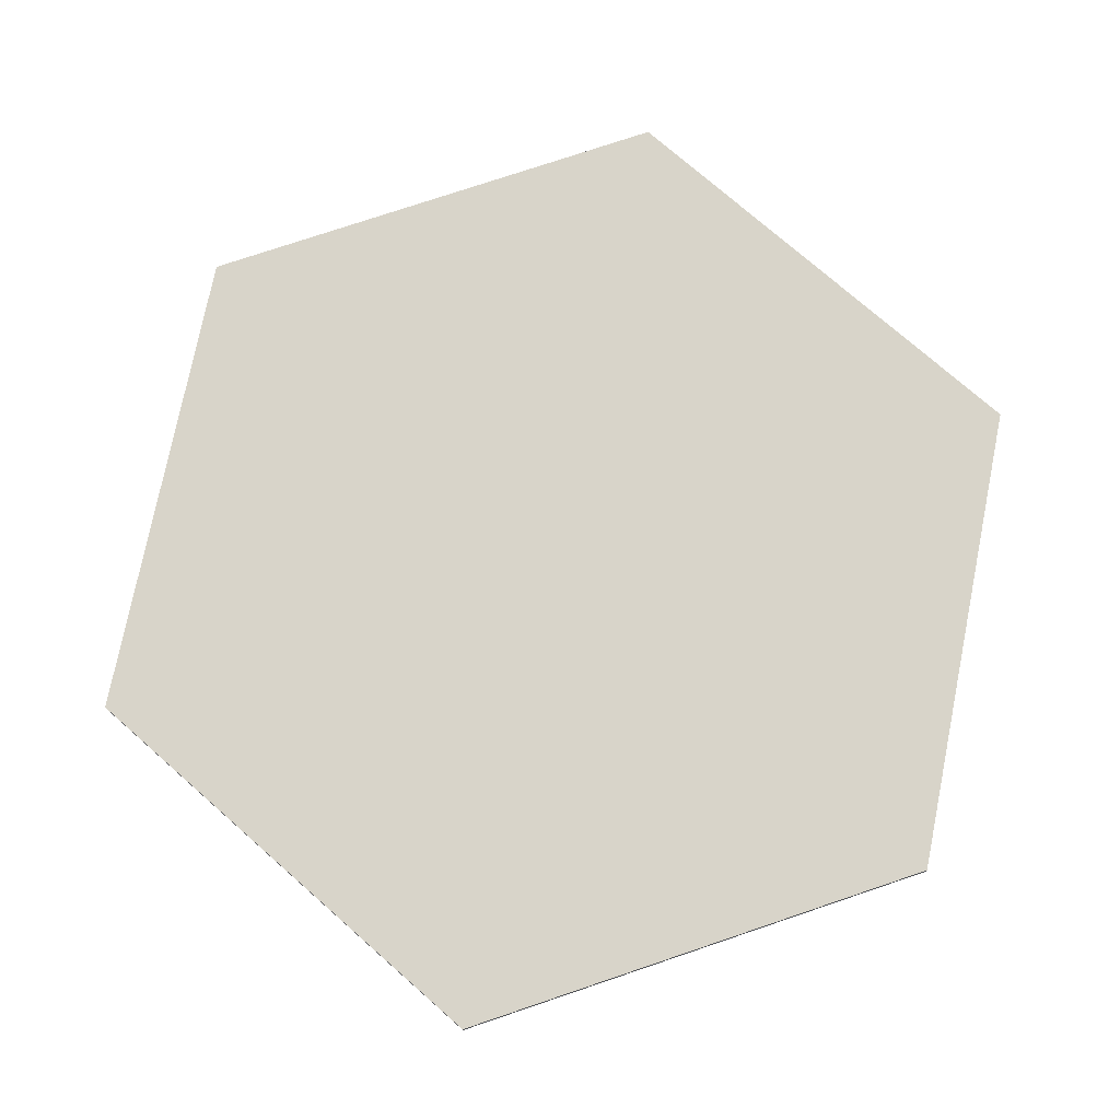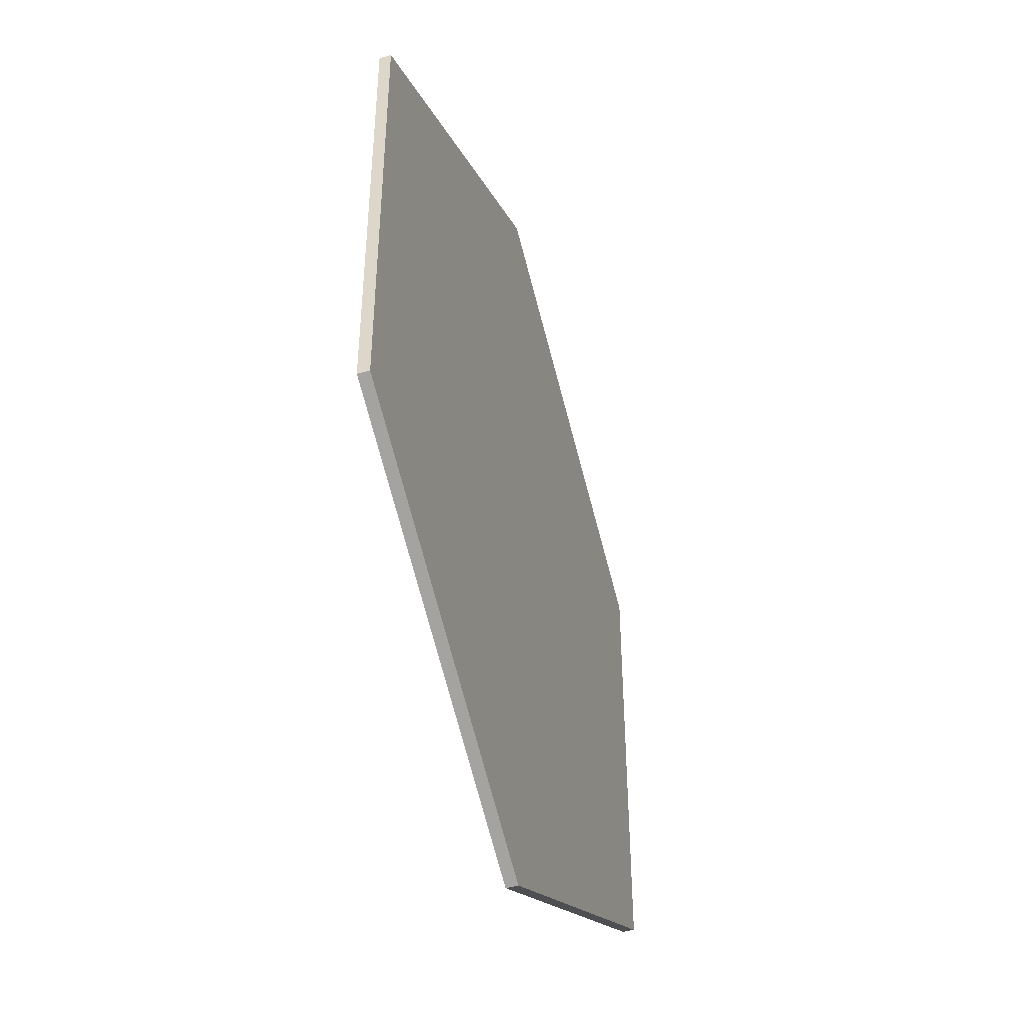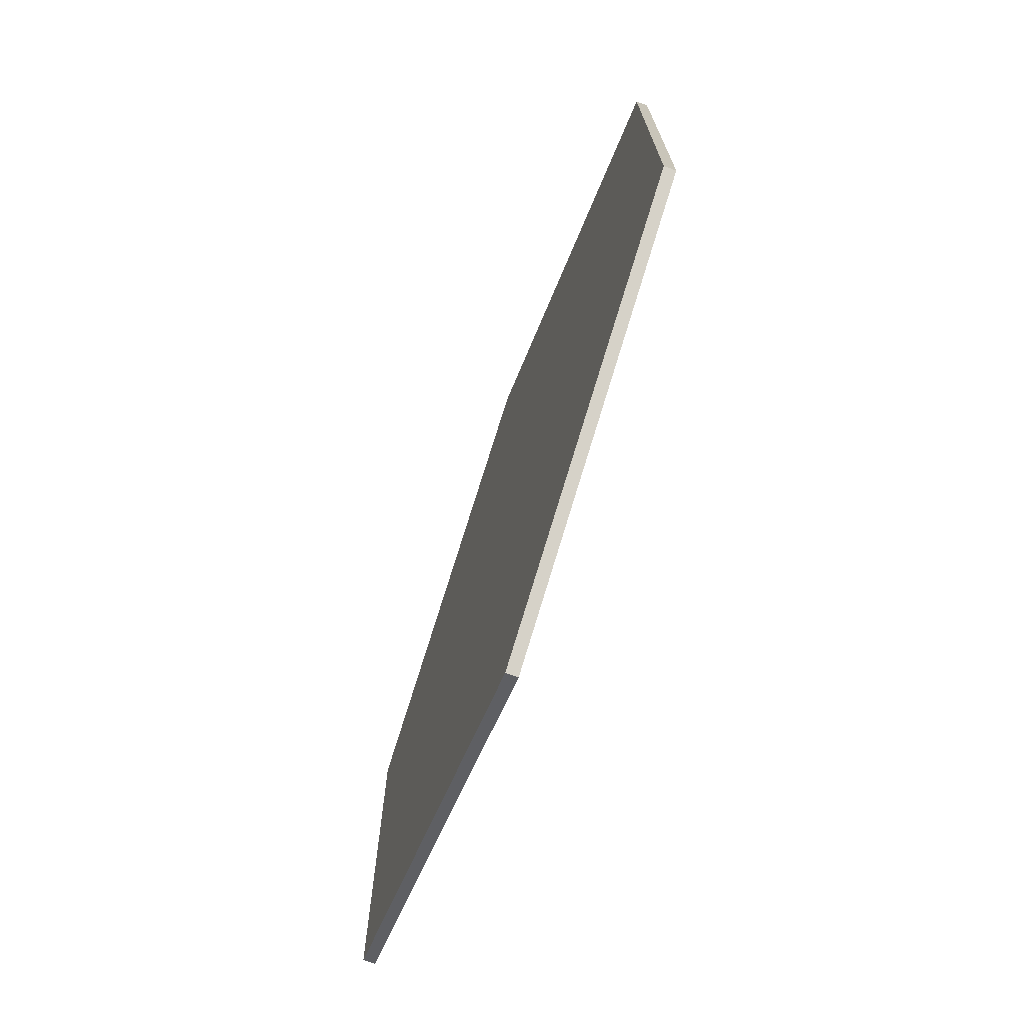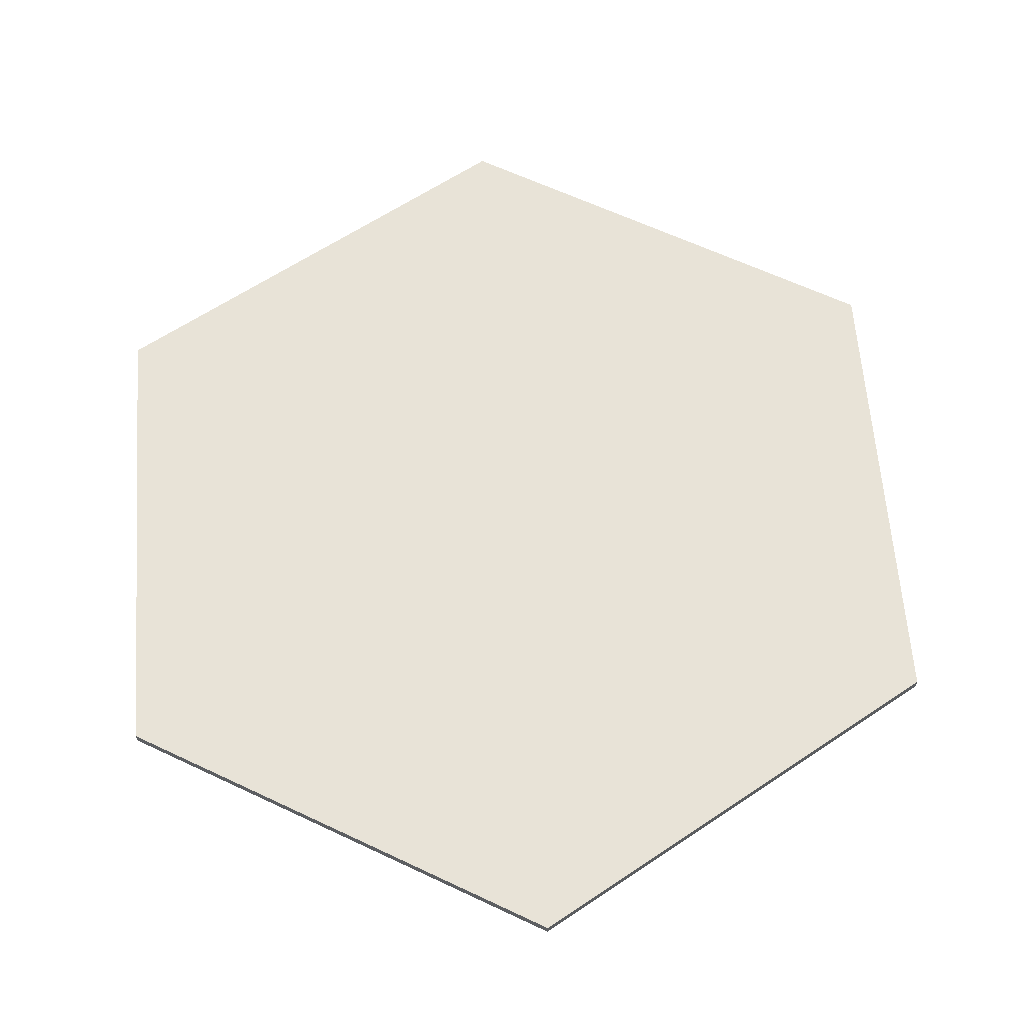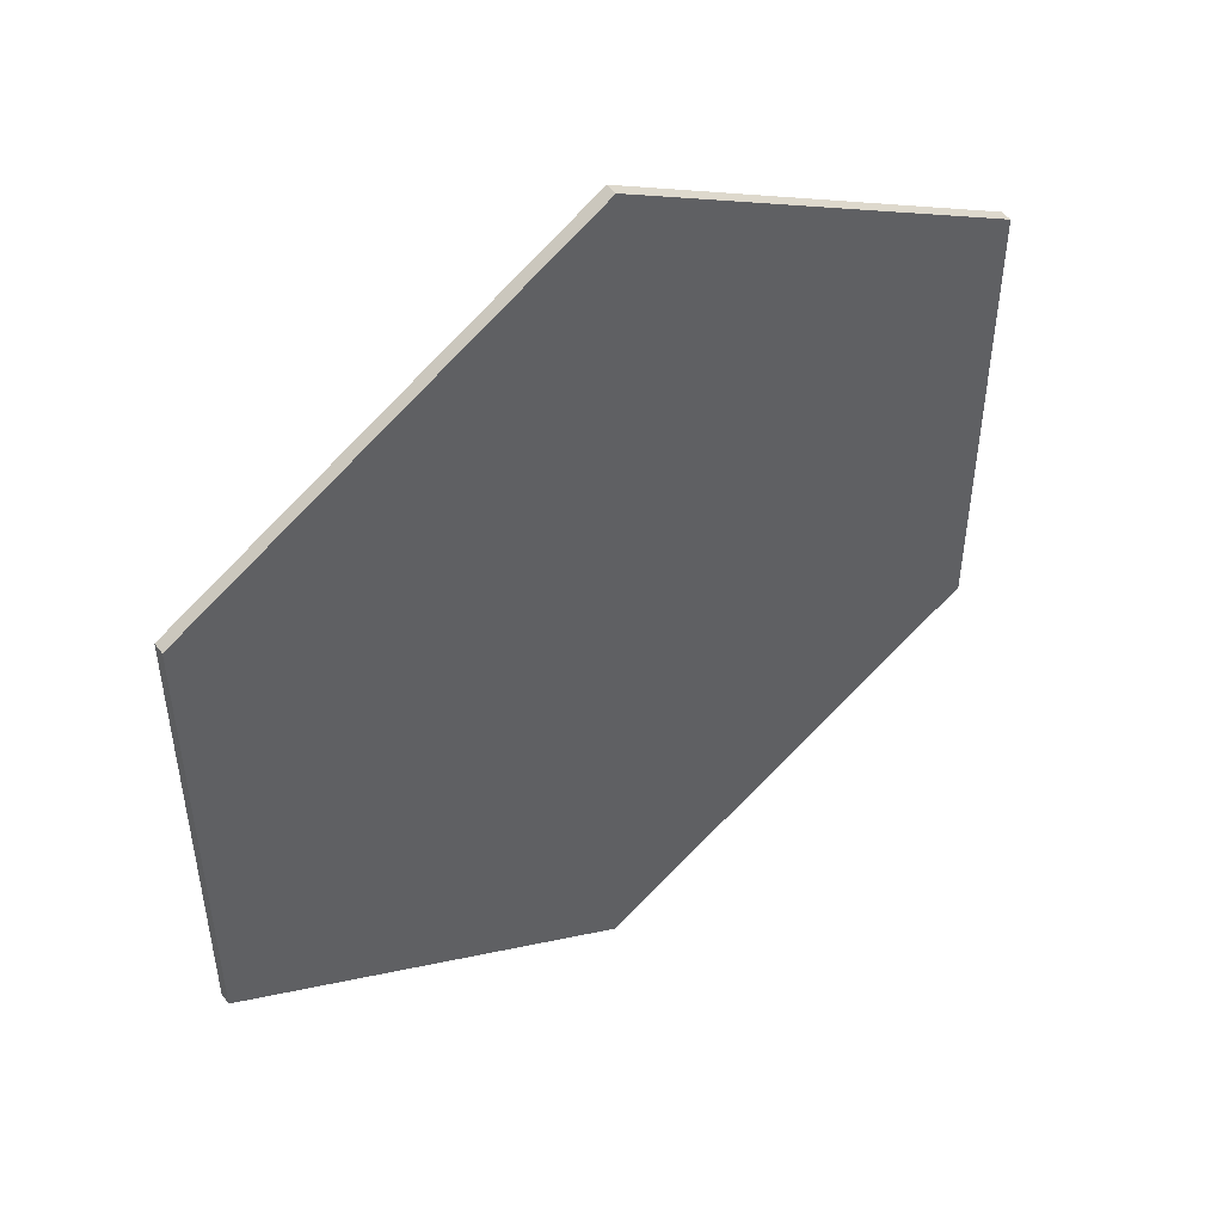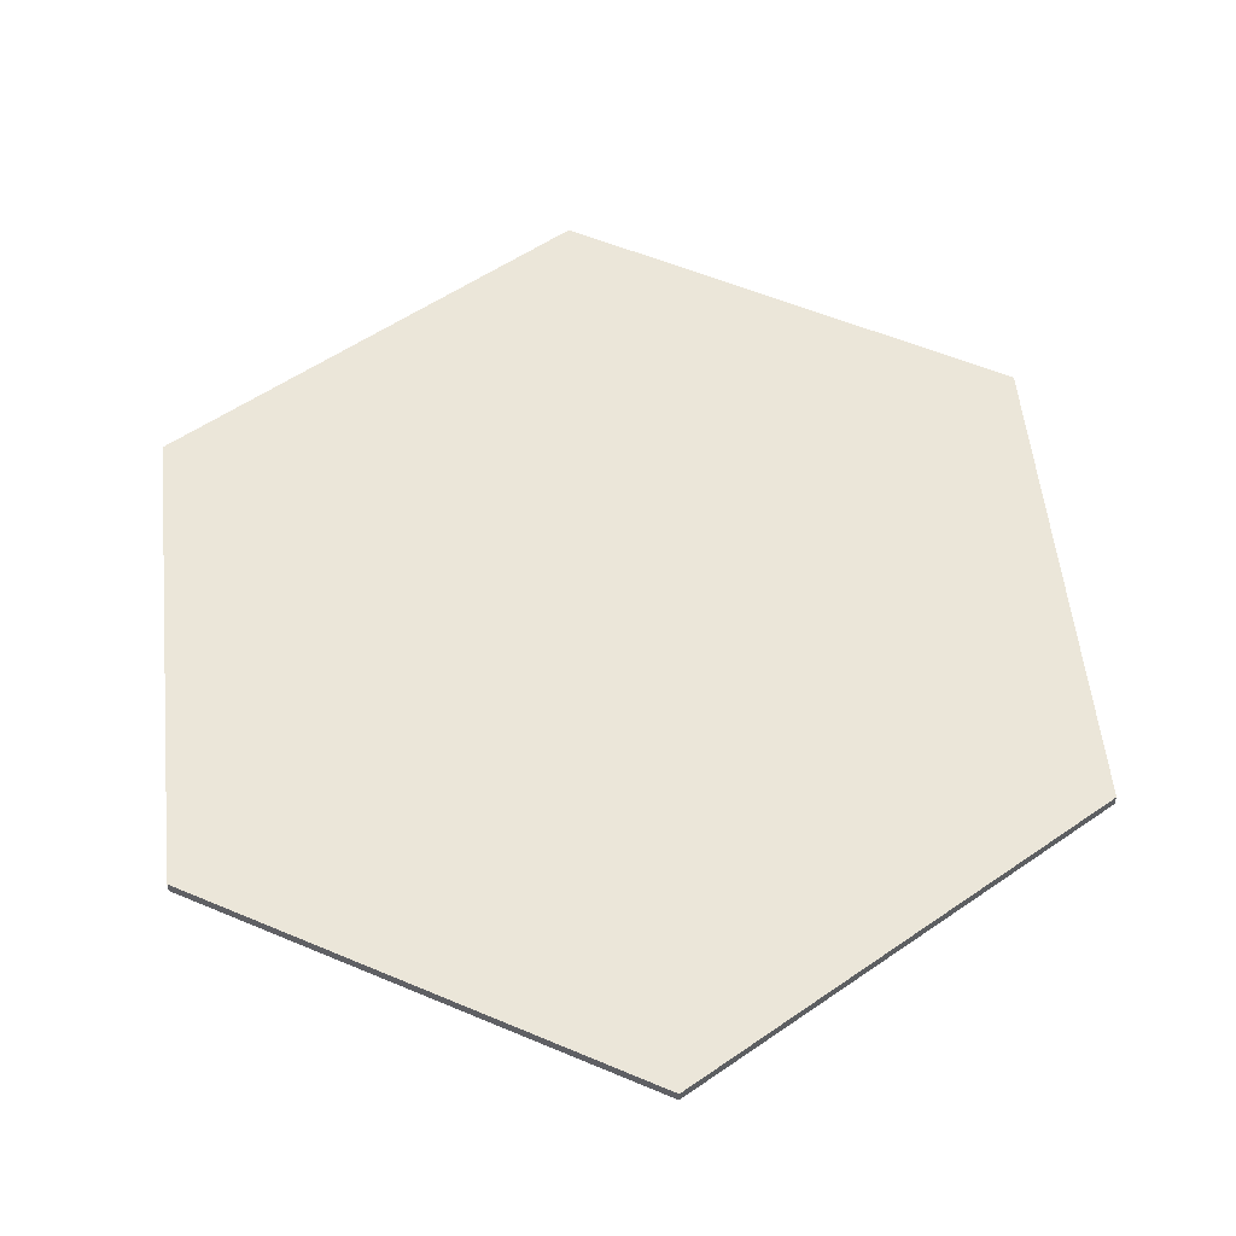
<metadata>
{"format":"obj","ext":"obj","renderer":"f3d","projection":"perspective","resolution":1024,"background":"white","views":[{"elev":75.1,"azim":71.3,"up":"+Y"},{"elev":-46.0,"azim":-72.4,"up":"+Z"},{"elev":-73.4,"azim":-109.8,"up":"+Z"},{"elev":62.1,"azim":115.7,"up":"+Y"},{"elev":49.5,"azim":144.5,"up":"+Z"},{"elev":55.5,"azim":114.0,"up":"+Y"}]}
</metadata>
<code>
o TEST.001
v 0 0.025 -0.962
v -0.8331 0.025 -0.481
v -0.8331 0.025 0.481
v 0 0.025 0.962
v 0.8331 0.025 0.481
v 0.8331 0.025 -0.481
v -0.866 0.025 -0.5
v 0 0.025 -1
v -0.866 0.025 0.5
v 0 0.025 1
v 0.866 0.025 0.5
v 0.866 0.025 -0.5
v -0.866 -0 -0.5
v 0 -0 -1
v -0.866 0 0.5
v 0 0 1
v 0.866 0 0.5
v 0.866 -0 -0.5
v -0.8331 -0 -0.481
v 0.8331 0 0.481
v 0 -0 -0.962
v -0.8331 0 0.481
v 0 0 0.962
v 0.8331 -0 -0.481
f 1 2 5 6
f 3 4 5 2
f 2 1 8 7
f 3 2 7 9
f 4 3 9 10
f 5 4 10 11
f 6 5 11 12
f 1 6 12 8
f 21 24 20 19
f 22 19 20 23
f 19 13 14 21
f 22 15 13 19
f 23 16 15 22
f 20 17 16 23
f 24 18 17 20
f 21 14 18 24
f 9 15 16 10
f 8 14 13 7
f 12 18 14 8
f 10 16 17 11
f 7 13 15 9
f 11 17 18 12

</code>
